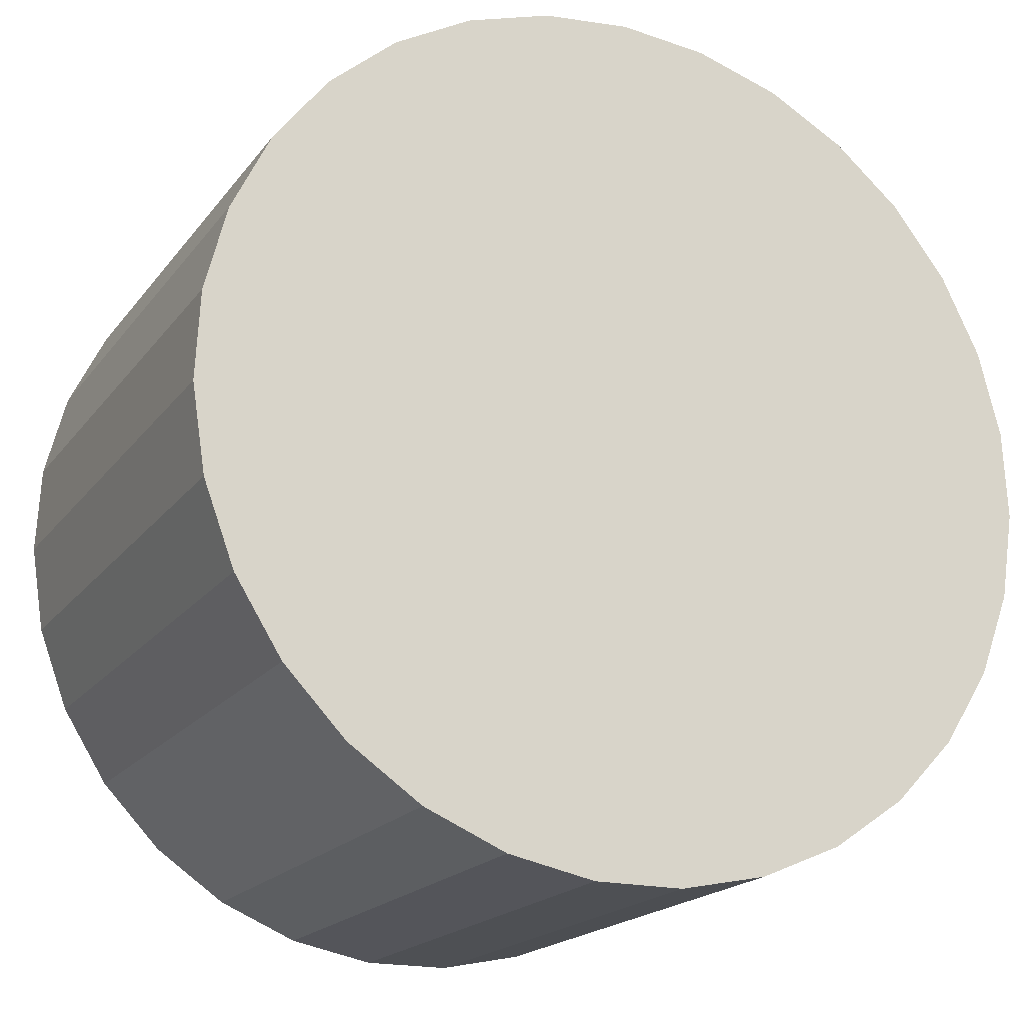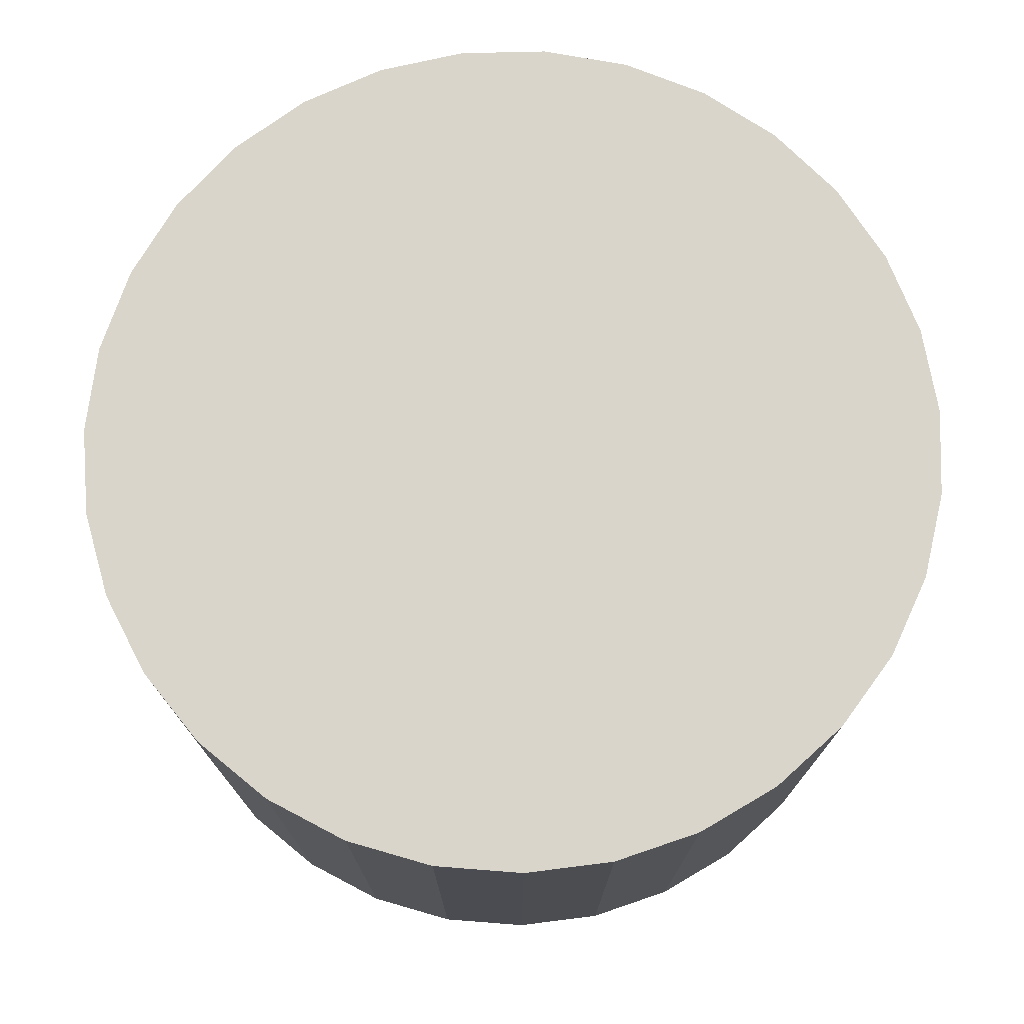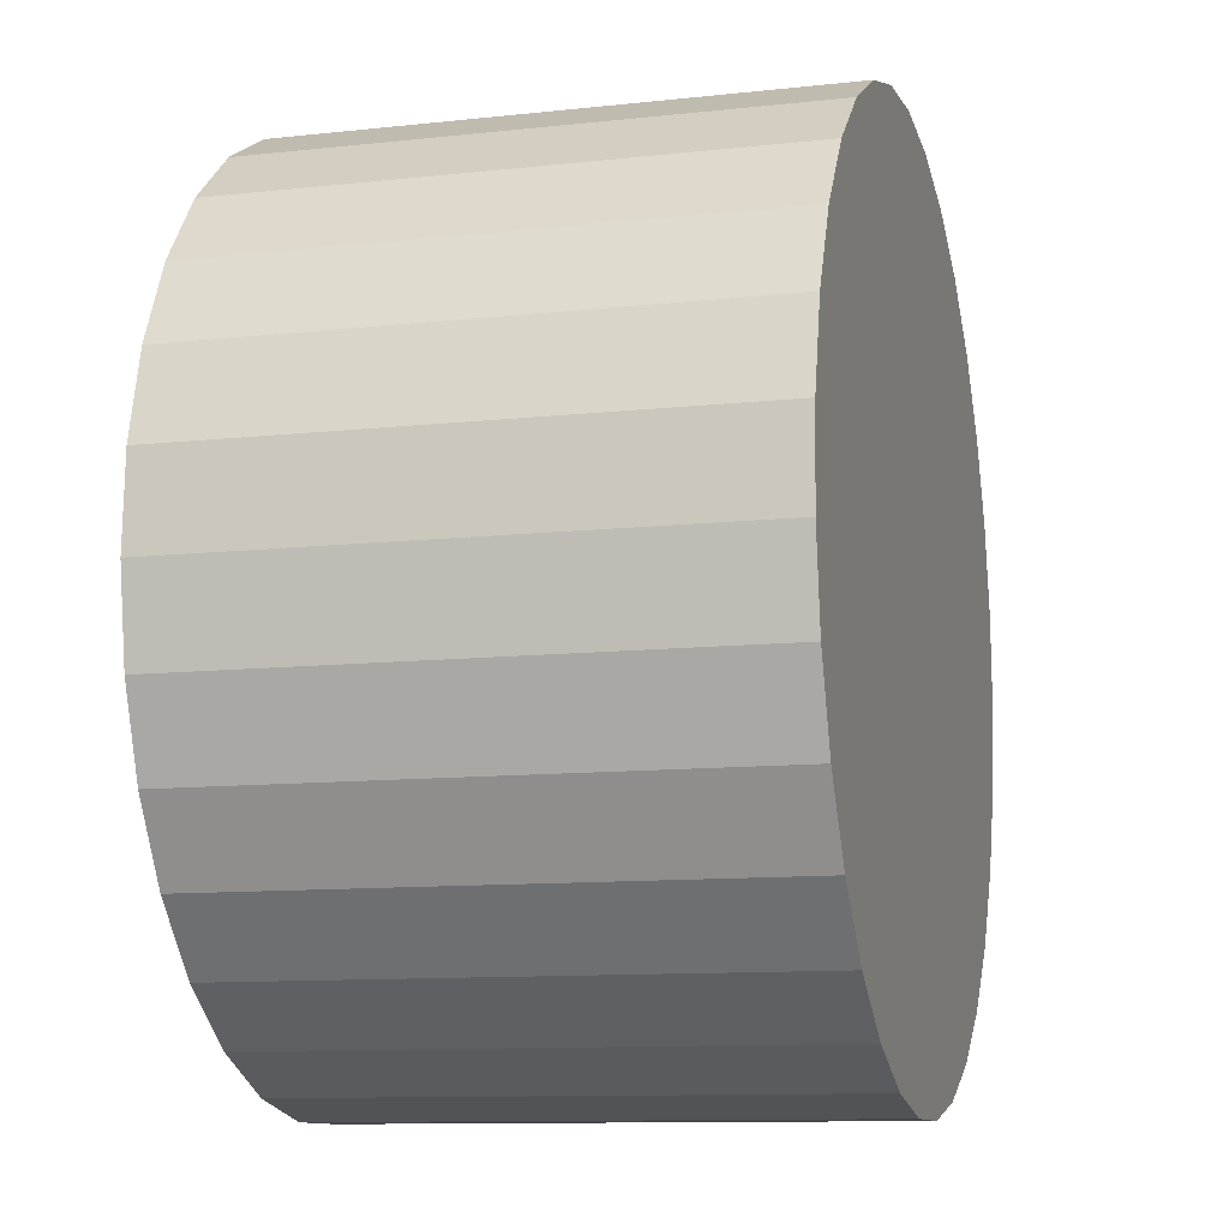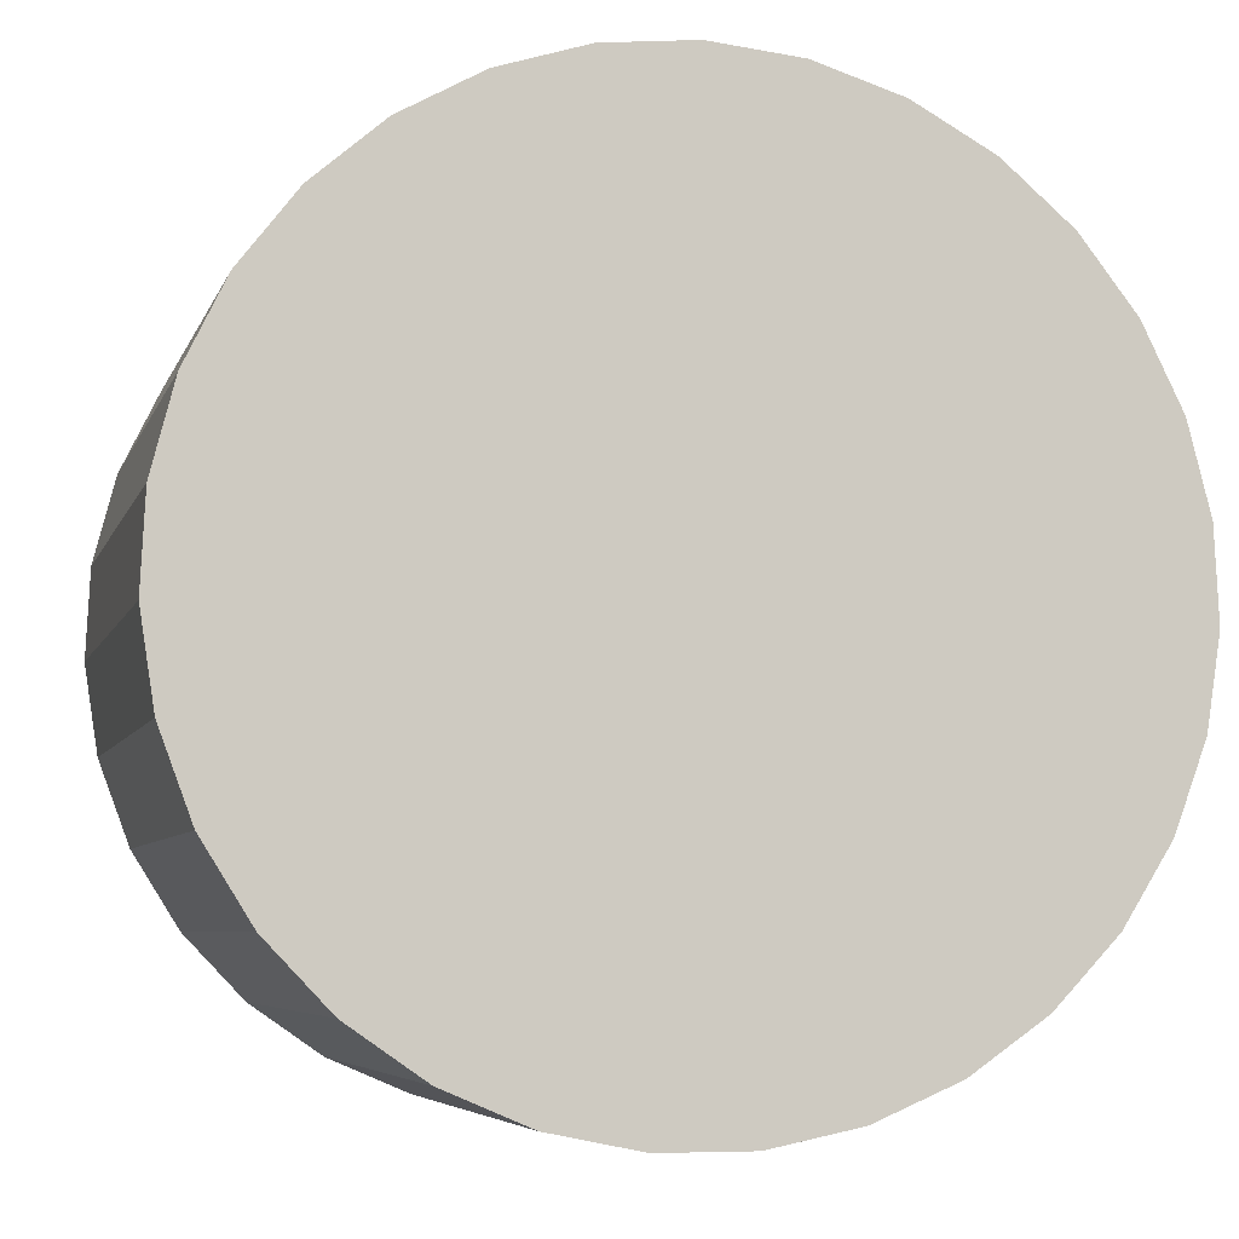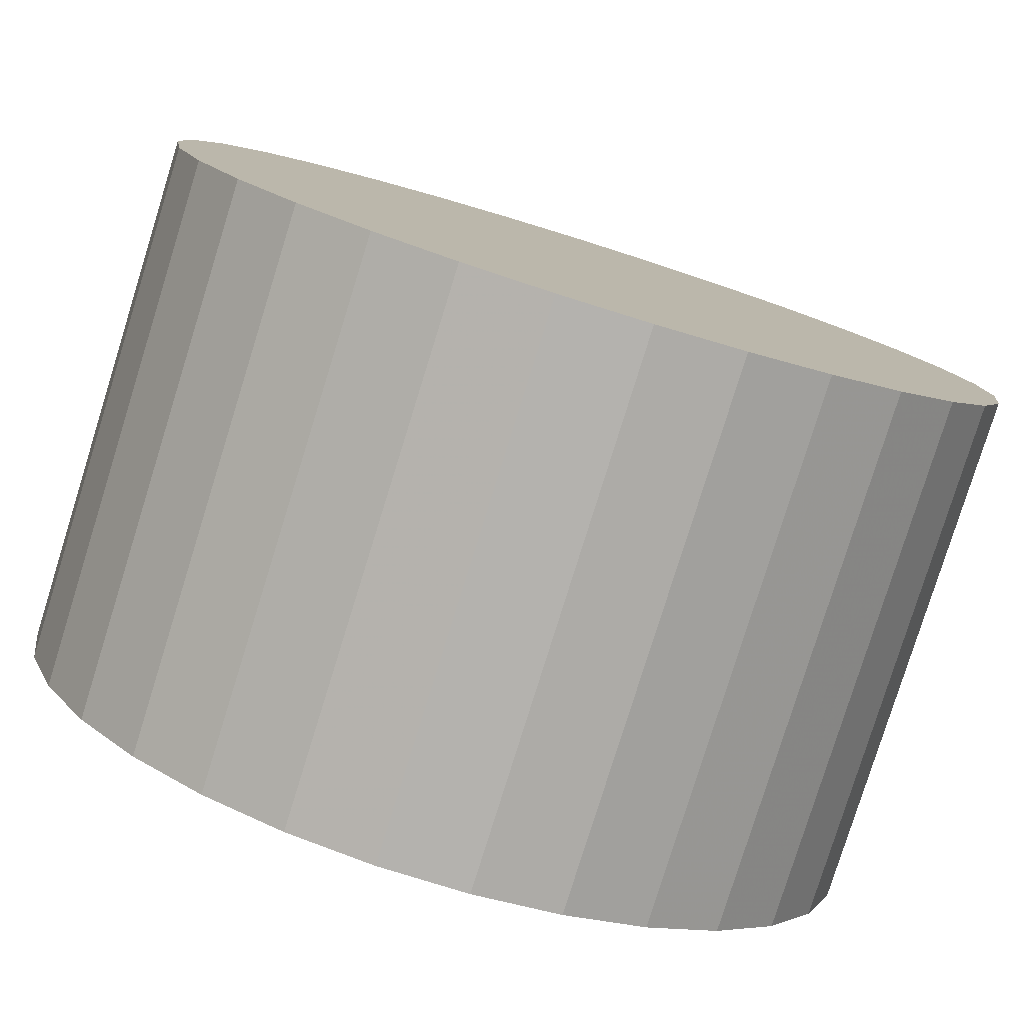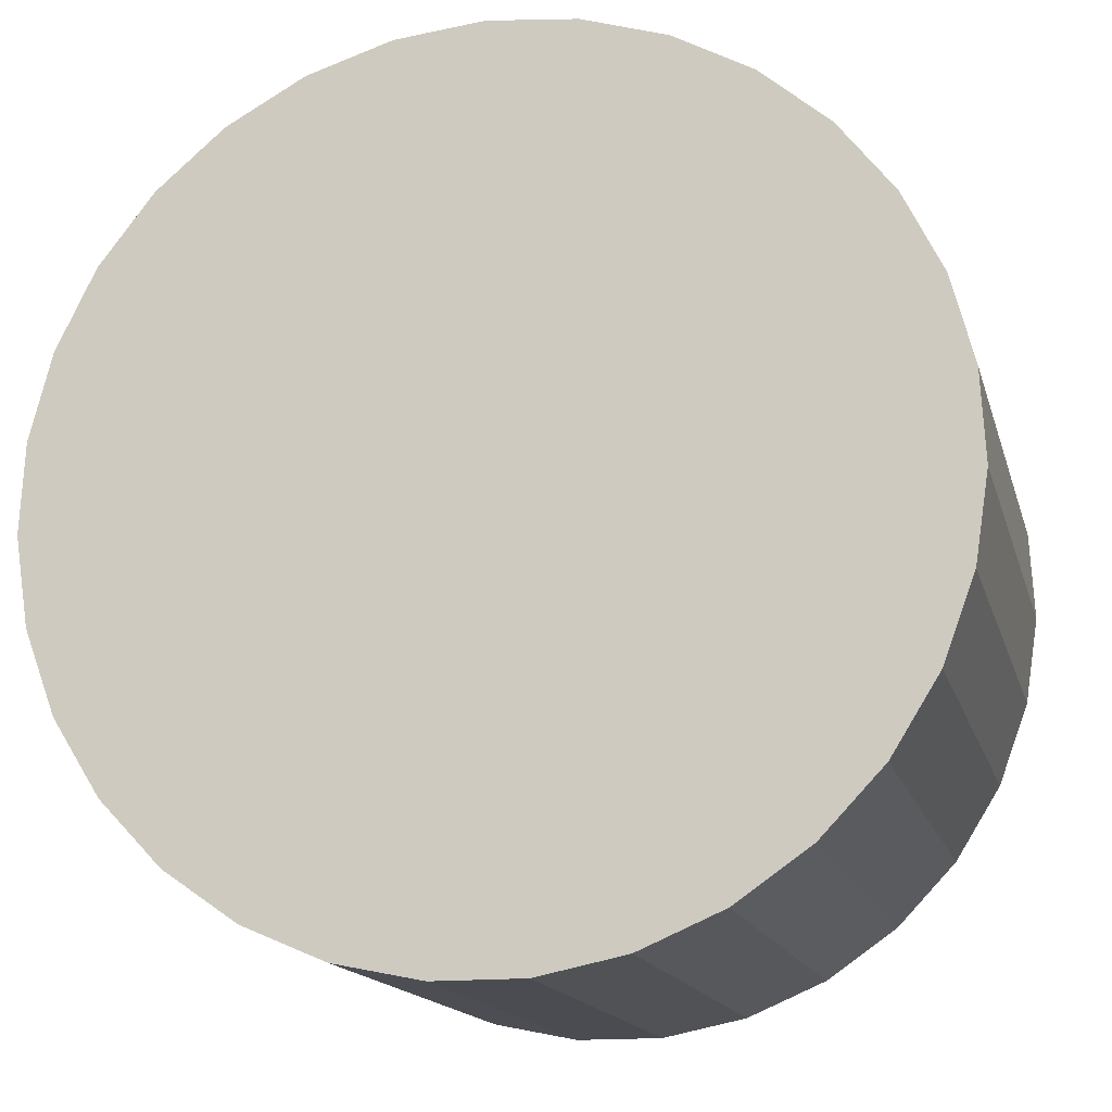
<metadata>
{"format":"obj","ext":"obj","renderer":"f3d","projection":"perspective","resolution":1024,"background":"white","views":[{"elev":-18.8,"azim":154.7,"up":"+Z"},{"elev":74.5,"azim":56.7,"up":"+Y"},{"elev":-10.8,"azim":-74.7,"up":"+Z"},{"elev":-5.9,"azim":165.7,"up":"+Z"},{"elev":-79.8,"azim":162.7,"up":"+Z"},{"elev":-15.5,"azim":14.0,"up":"+Z"}]}
</metadata>
<code>
v 0 -5.5 -5
v 0 5.5 -5
v -0 -5.5 4
v -0 5.5 4
v -7.638 -5.5 -0.2393
v -7.638 5.5 -0.2393
v -8.896 -5.5 -3.637
v -8.896 5.5 -3.637
v -7.117 -5.5 -10.51
v -7.117 5.5 -10.51
v 8.08 -5.5 -8.964
v 8.08 5.5 -8.964
v 1.812 -5.5 3.816
v 1.812 5.5 3.816
v -0.9105 -5.5 -13.95
v -0.9105 5.5 -13.95
v 8.713 -5.5 -7.256
v 8.713 5.5 -7.256
v -8.44 -5.5 -1.874
v -8.44 5.5 -1.874
v -5.141 -5.5 2.387
v -5.141 5.5 2.387
v -8.988 -5.5 -5.456
v -8.988 5.5 -5.456
v -4.368 -5.5 -12.87
v -4.368 5.5 -12.87
v 3.549 -5.5 3.271
v 3.549 5.5 3.271
v -6.523 -5.5 1.201
v -6.523 5.5 1.201
v 5.862 -5.5 -11.83
v 5.862 5.5 -11.83
v 2.694 -5.5 -13.59
v 2.694 5.5 -13.59
v -2.694 -5.5 -13.59
v -2.694 5.5 -13.59
v -5.862 -5.5 -11.83
v -5.862 5.5 -11.83
v 6.523 -5.5 1.201
v 6.523 5.5 1.201
v -3.549 -5.5 3.271
v -3.549 5.5 3.271
v 4.368 -5.5 -12.87
v 4.368 5.5 -12.87
v 8.988 -5.5 -5.456
v 8.988 5.5 -5.456
v 5.141 -5.5 2.387
v 5.141 5.5 2.387
v 8.44 -5.5 -1.874
v 8.44 5.5 -1.874
v -8.713 -5.5 -7.256
v -8.713 5.5 -7.256
v 0.9105 -5.5 -13.95
v 0.9105 5.5 -13.95
v -1.812 -5.5 3.816
v -1.812 5.5 3.816
v -8.08 -5.5 -8.964
v -8.08 5.5 -8.964
v 7.117 -5.5 -10.51
v 7.117 5.5 -10.51
v 8.896 -5.5 -3.637
v 8.896 5.5 -3.637
v 7.638 -5.5 -0.2393
v 7.638 5.5 -0.2393
f 1 13 27
f 1 27 47
f 1 47 39
f 1 39 63
f 1 63 49
f 1 49 61
f 1 61 45
f 1 45 17
f 1 17 11
f 1 11 59
f 1 59 31
f 1 31 43
f 1 43 33
f 1 33 53
f 1 53 15
f 1 15 35
f 1 35 25
f 1 25 37
f 1 37 9
f 1 9 57
f 1 57 51
f 1 51 23
f 1 23 7
f 1 7 19
f 1 19 5
f 1 5 29
f 1 29 21
f 1 21 41
f 1 41 55
f 1 55 3
f 1 3 13
f 28 14 2
f 48 28 2
f 40 48 2
f 64 40 2
f 50 64 2
f 62 50 2
f 46 62 2
f 18 46 2
f 12 18 2
f 60 12 2
f 32 60 2
f 44 32 2
f 34 44 2
f 54 34 2
f 16 54 2
f 36 16 2
f 26 36 2
f 38 26 2
f 10 38 2
f 58 10 2
f 52 58 2
f 24 52 2
f 8 24 2
f 20 8 2
f 6 20 2
f 30 6 2
f 22 30 2
f 42 22 2
f 56 42 2
f 4 56 2
f 14 4 2
f 14 28 13
f 13 28 27
f 28 48 27
f 27 48 47
f 48 40 47
f 47 40 39
f 40 64 39
f 39 64 63
f 64 50 63
f 63 50 49
f 50 62 49
f 49 62 61
f 62 46 61
f 61 46 45
f 46 18 45
f 45 18 17
f 18 12 17
f 17 12 11
f 12 60 11
f 11 60 59
f 60 32 59
f 59 32 31
f 32 44 31
f 31 44 43
f 44 34 43
f 43 34 33
f 34 54 33
f 33 54 53
f 54 16 53
f 53 16 15
f 16 36 15
f 15 36 35
f 36 26 35
f 35 26 25
f 26 38 25
f 25 38 37
f 38 10 37
f 37 10 9
f 10 58 9
f 9 58 57
f 58 52 57
f 57 52 51
f 52 24 51
f 51 24 23
f 24 8 23
f 23 8 7
f 8 20 7
f 7 20 19
f 20 6 19
f 19 6 5
f 6 30 5
f 5 30 29
f 30 22 29
f 29 22 21
f 22 42 21
f 21 42 41
f 42 56 41
f 41 56 55
f 4 14 3
f 3 14 13
f 56 4 55
f 55 4 3

</code>
